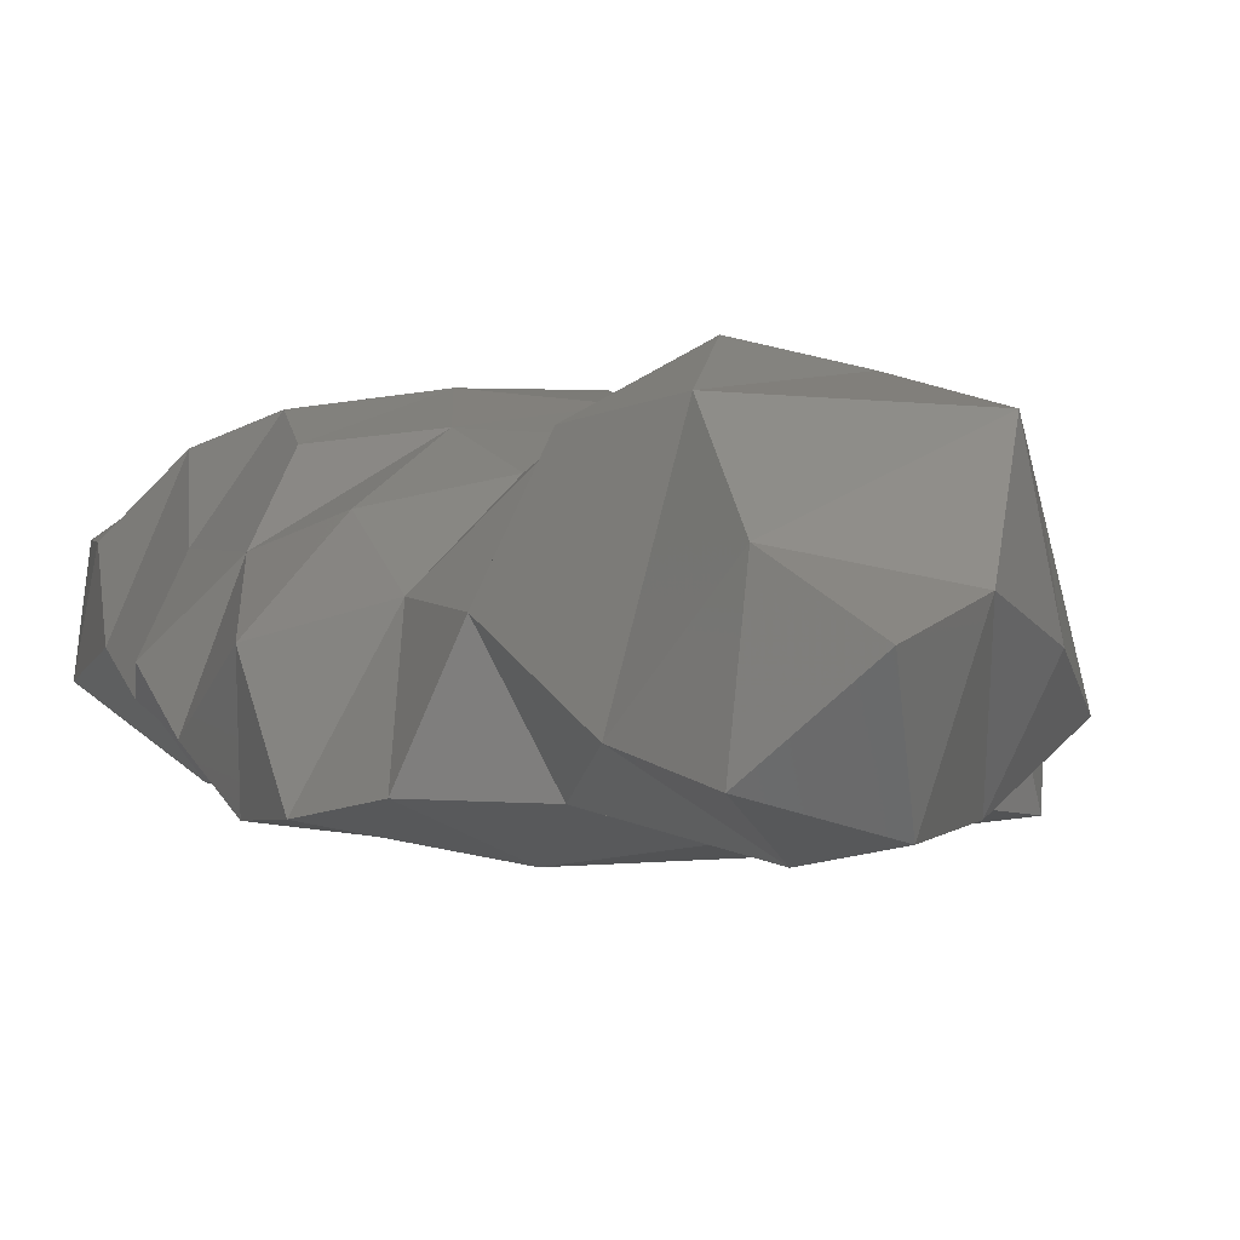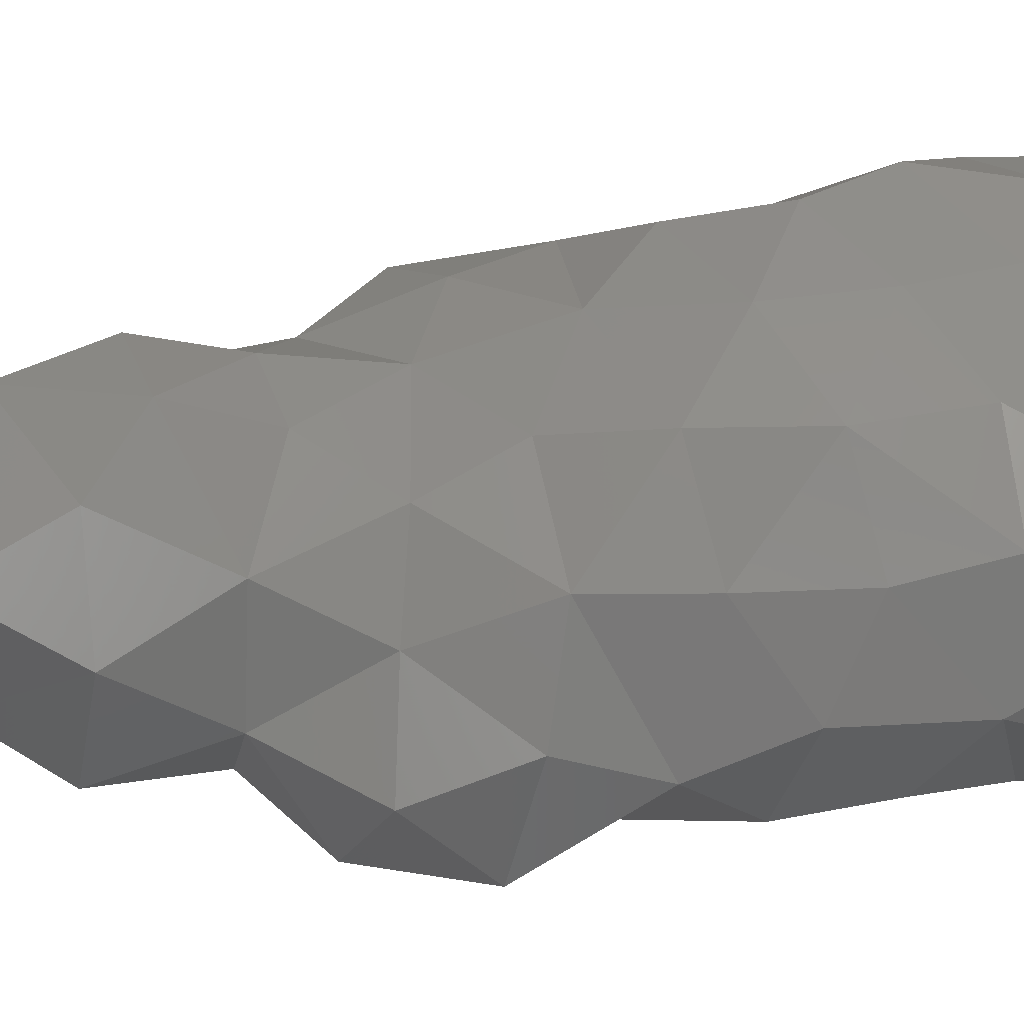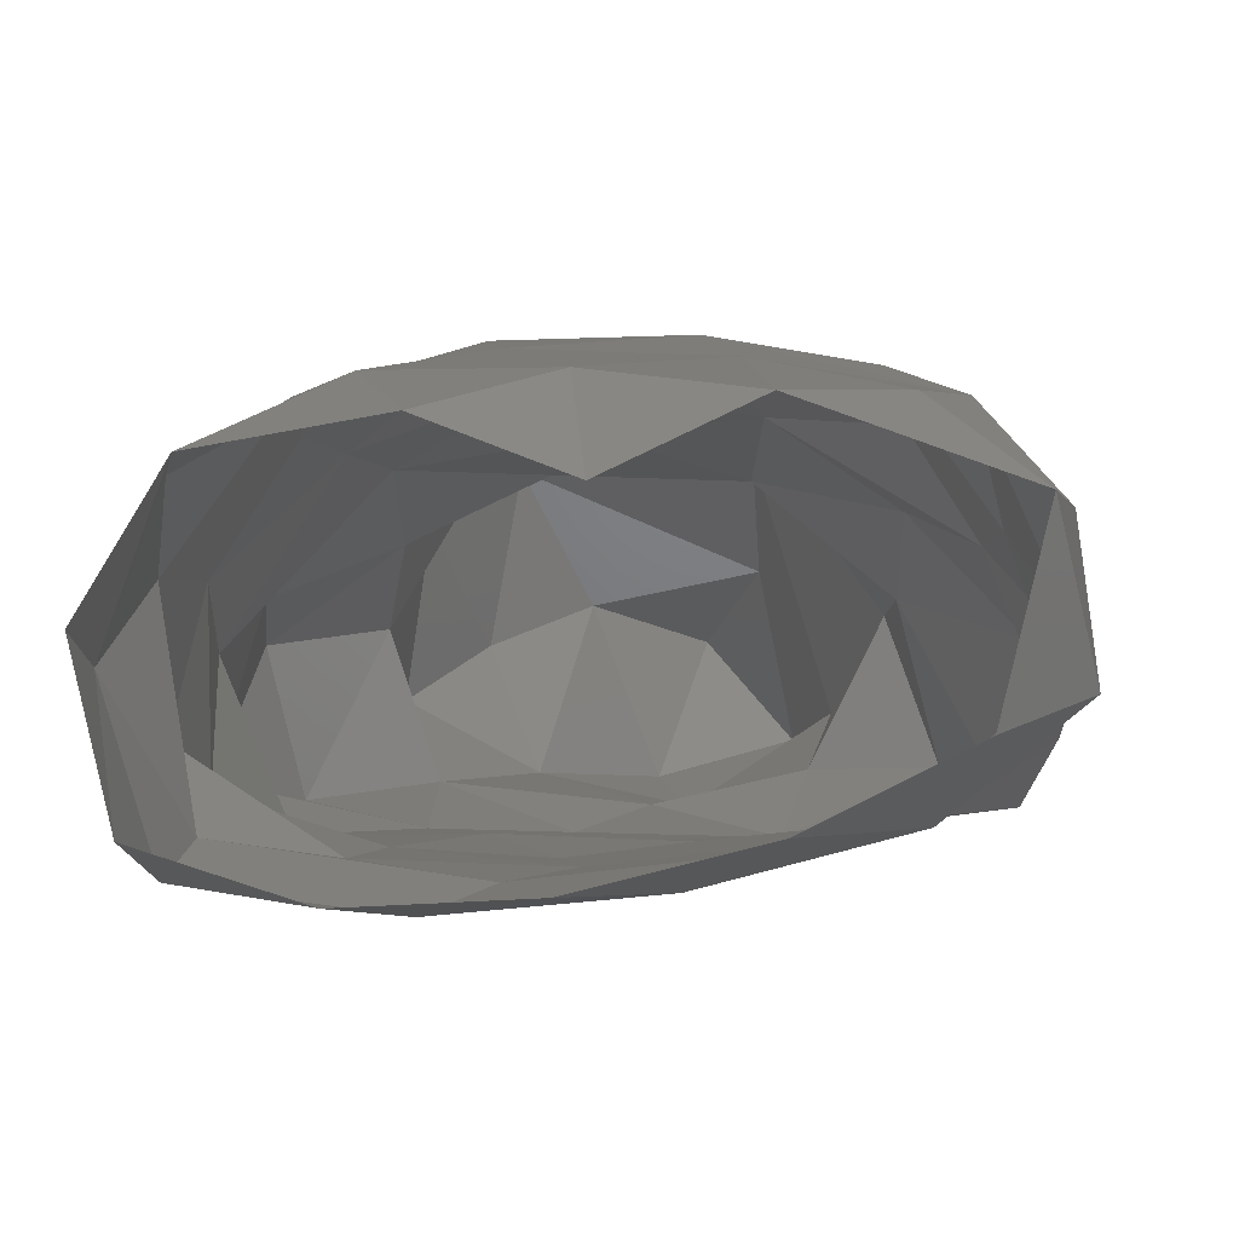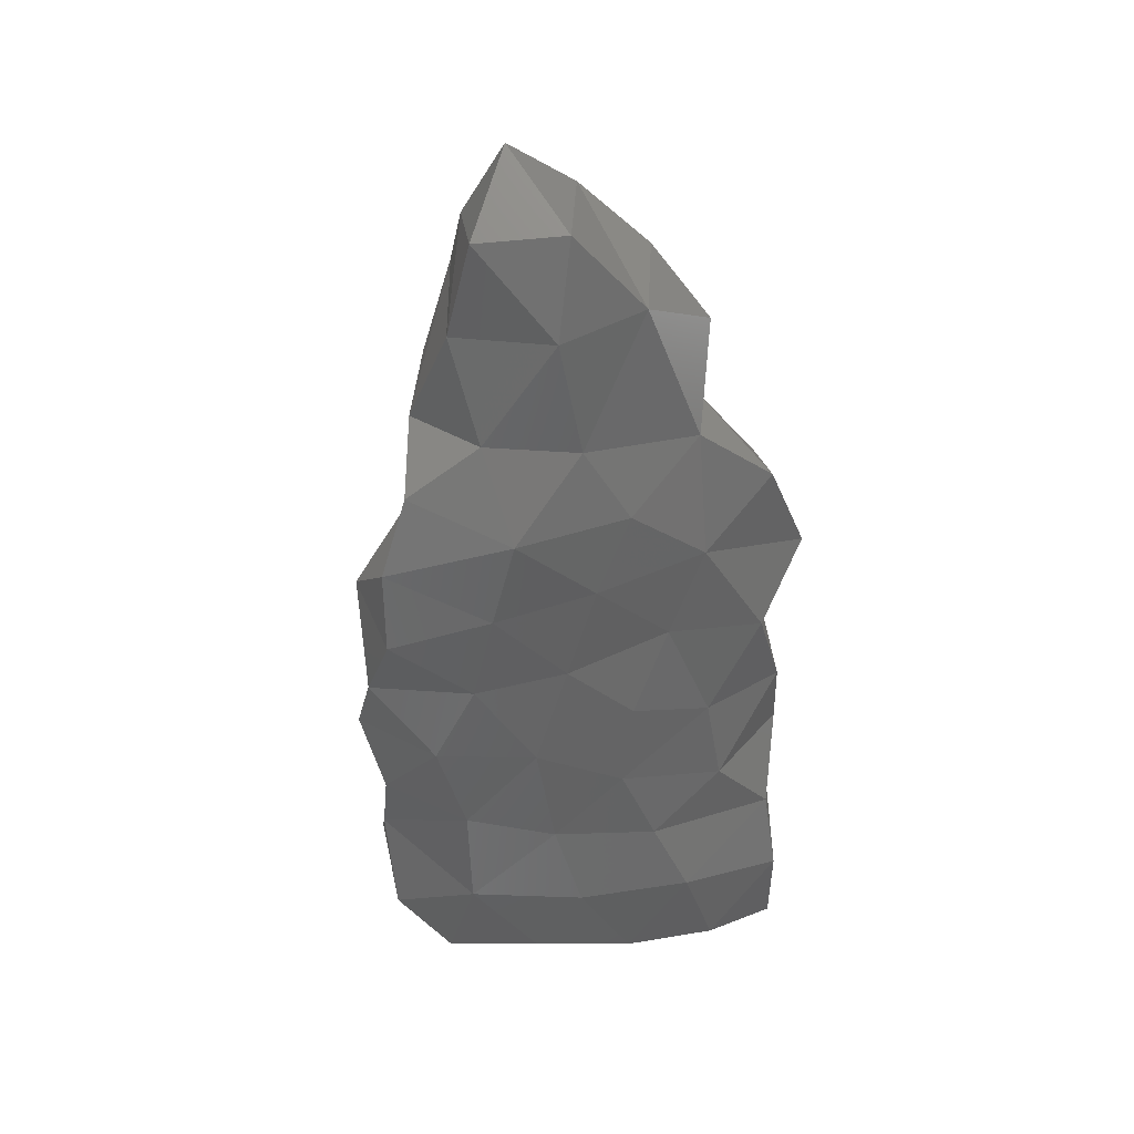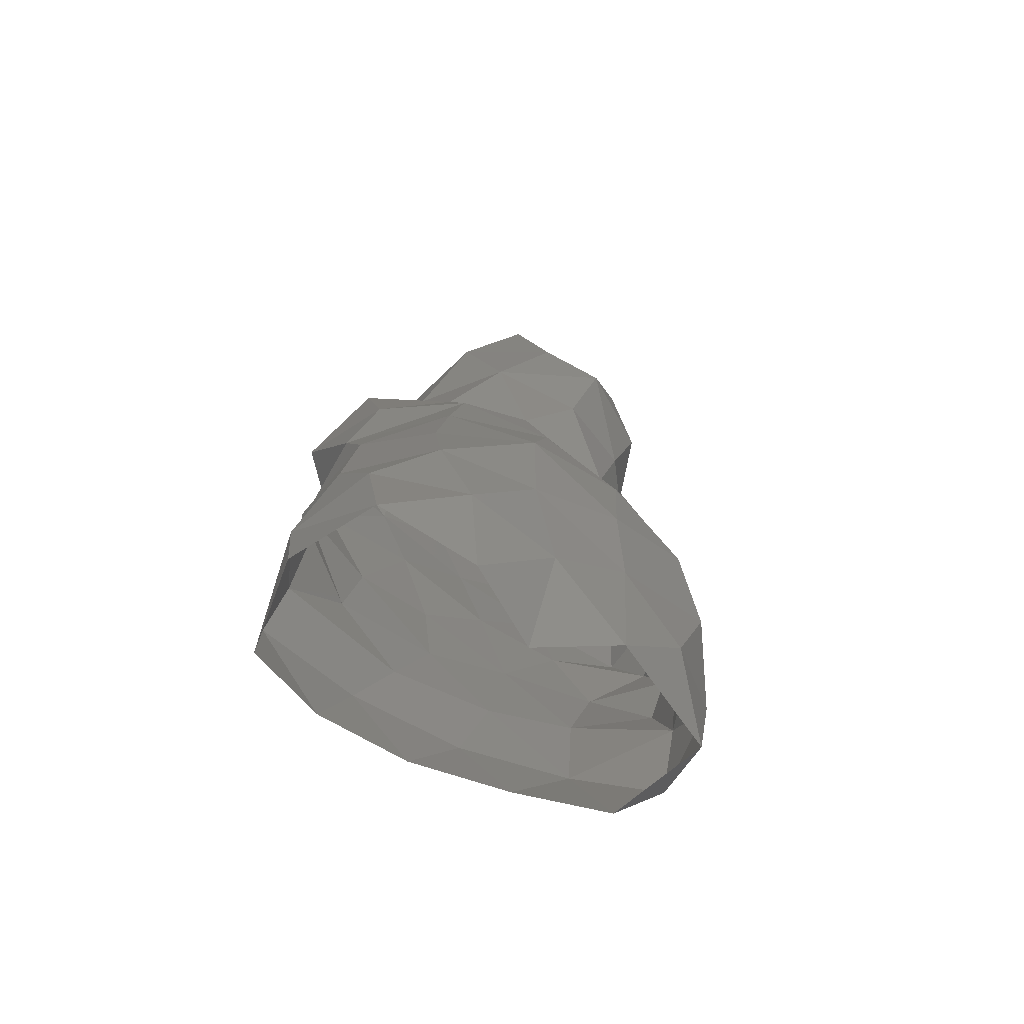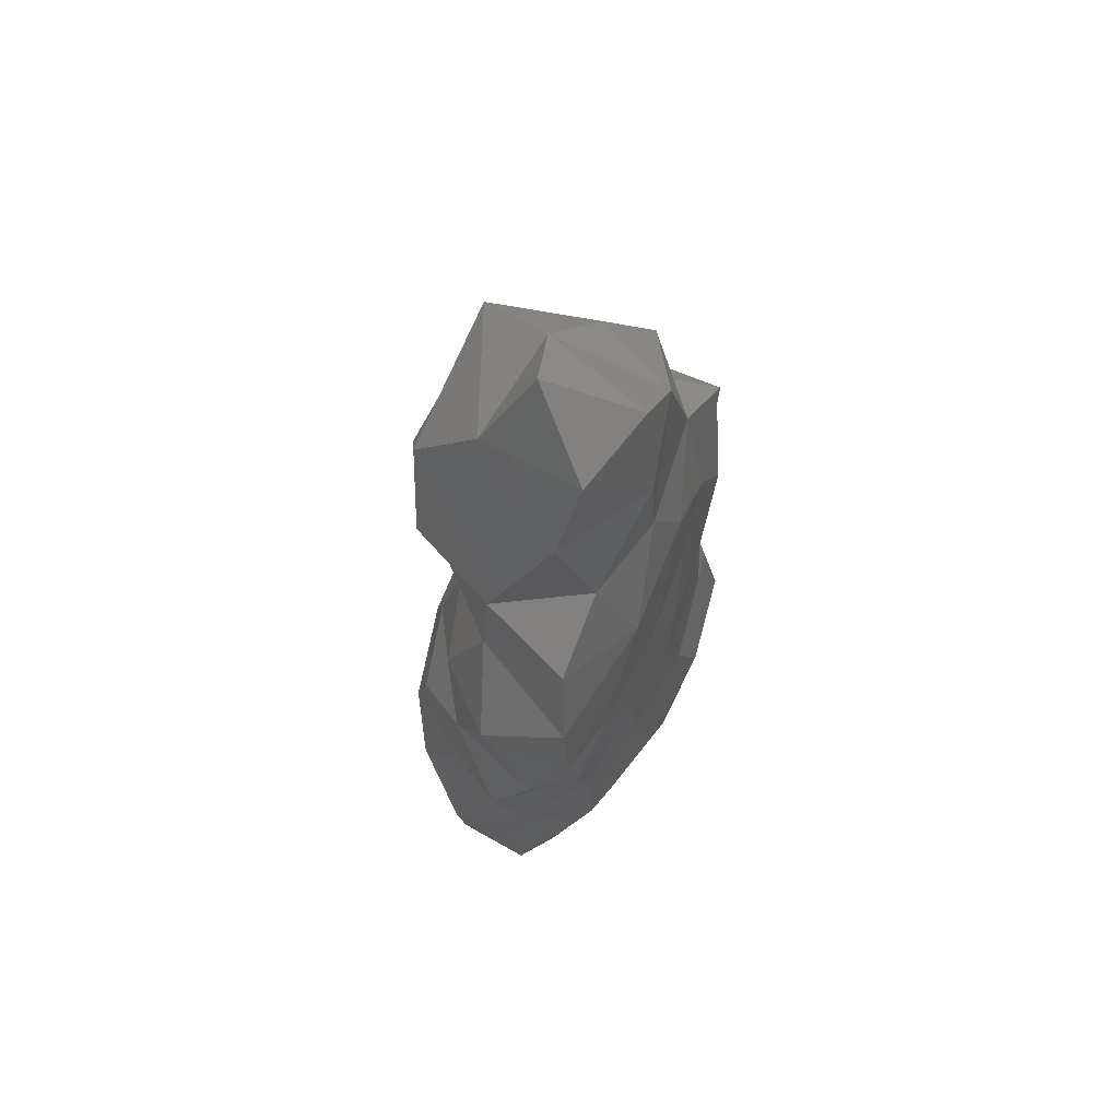
<metadata>
{"format":"stl","ext":"stl","renderer":"f3d","projection":"perspective","resolution":1024,"background":"white","views":[{"elev":0.6,"azim":-20.2,"up":"+Y"},{"elev":55.2,"azim":79.5,"up":"+Y"},{"elev":-1.1,"azim":179.8,"up":"+Y"},{"elev":38.2,"azim":-18.5,"up":"+Z"},{"elev":-70.3,"azim":144.9,"up":"+Z"},{"elev":66.1,"azim":-67.0,"up":"+Z"}]}
</metadata>
<code>
# stl→obj: 104 verts, 195 faces
v 3.29 -0.4364 1.852
v 3.154 -0.01397 0.128
v 1.878 0.565 1.534
v 2.123 -0.2467 3.337
v 1.897 1.207 -0.3646
v 1.151 1.35 3.074
v 3.411 0.07215 -2.922
v 2.511 1.308 -3.767
v 2.236 1.263 -2.023
v 3.411 0.8224 -6.428
v 1.858 1.636 -6.869
v 2.487 1.54 -5.307
v 3.638 0.03177 -4.91
v 3.206 0.9246 -7.926
v 3.946 -0.7234 -6.704
v 3.938 -0.4497 -8.531
v 3.464 -0.5539 -1.306
v 0.8978 2.156 -3.617
v 3.43 -1.803 -2.399
v 3.658 -1.336 -3.933
v -0.4812 1.744 2.357
v 0.4078 1.243 1.156
v 2.937 -2.007 2.493
v 3.728 -1.768 0.7136
v -2.829 1.509 -2.315
v -1.605 1.653 -1.184
v -0.9967 2.124 -3.003
v -2.53 1.918 -3.923
v -3.909 0.572 -6.379
v -3.171 1.554 -5.331
v -2.6 1.465 -7.069
v -1.553 1.163 0.8196
v -0.03713 1.542 -0.3023
v 0.4391 1.931 -1.879
v -3.632 0.4399 -1.275
v -3.007 0.8329 0.1451
v 1.408 1.199 -8.549
v -1.96 1.266 2.551
v 0.1527 1.634 -7.24
v 0.02141 0.6505 -8.961
v -1.236 1.801 -6.25
v -0.9223 2.111 -4.723
v -1.416 1.371 -8.326
v 0.7395 1.934 -5.436
v -3.533 0.6146 -8.353
v -4.377 -1.335 -0.9895
v -4.264 -0.3982 0.6984
v -3.061 0.02909 1.99
v -4.461 -0.6261 -2.345
v -4.127 -1.038 -3.749
v -3.603 0.4911 -3.62
v -4.123 -1.931 1.915
v -4.028 -0.9312 -7.042
v -3.077 -1.245 -8.324
v -2.775 -2.012 -6.198
v -2.811 -1.91 -4.279
v -4.107 -0.5318 -5.16
v -0.4343 -2.38 0.9603
v 1.635 -2.253 1.261
v 0.1935 -2.331 2.418
v 1.388 -2.714 -6.572
v 3.393 -2.423 -6.914
v 3.255 -2.117 -5.423
v 2.034 -2.553 -8.36
v 0.2882 -2.479 -8.221
v -0.9533 -2.312 -0.8022
v 0.9928 -2.249 -0.3935
v 0.7526 -2.5 -5.154
v 0.09699 -2.436 -3.606
v -1.194 -2.297 -4.8
v 0.2872 -2.423 -1.962
v -1.547 -2.294 -2.703
v -2.645 -2.134 -0.9581
v -2.303 -2.266 0.6871
v 2.817 -2.252 -0.6712
v -1.917 -2.38 2.31
v 1.603 -1.838 3.506
v -0.7353 -2.525 -6.473
v 1.821 -2.305 -2.418
v -1.522 -2.036 -8.031
v -0.605 -2.085 3.786
v -2.268 -1.721 4.029
v -3.599 -1.688 3.244
v -3.062 -0.09748 3.792
v 2.109 -2.342 -4.104
v 3.537 -2.035 -8.761
v 2.048 -0.9913 5.262
v -3.349 -1.926 -2.448
v -4.139 -2.026 0.3986
v -0.7748 2.291 3.784
v 0.2857 1.956 4.739
v -1.05 -2.157 6.023
v -2.619 -1.129 5.884
v -1.873 0.4719 7.194
v 0.01534 0.09506 7.634
v 0.8134 1.574 6.409
v 1.761 0.892 4.852
v 1.163 -0.3789 6.535
v -1.321 -0.3087 8.734
v -1.74 1.719 5.625
v 0.6054 -1.793 6.169
v -2.276 -1.446 7.697
v -2.363 1.485 4.022
v -0.7424 -1.867 7.799
f 1 2 3
f 1 3 4
f 3 2 5
f 6 4 3
f 7 8 9
f 10 11 12
f 12 13 10
f 14 15 16
f 5 2 17
f 17 9 5
f 18 9 8
f 7 19 20
f 14 11 10
f 21 6 22
f 1 4 23
f 17 7 9
f 13 8 7
f 10 15 14
f 13 15 10
f 1 24 2
f 8 13 12
f 6 3 22
f 25 26 27
f 27 28 25
f 29 30 31
f 32 33 26
f 26 34 27
f 35 36 26
f 14 37 11
f 32 26 36
f 34 9 18
f 27 34 18
f 34 5 9
f 34 33 5
f 38 21 32
f 33 34 26
f 39 37 40
f 5 33 22
f 5 22 3
f 31 30 41
f 30 28 42
f 30 42 41
f 43 41 39
f 11 37 39
f 22 33 32
f 21 22 32
f 11 39 44
f 12 11 44
f 8 12 18
f 12 44 18
f 44 41 42
f 40 43 39
f 44 39 41
f 41 43 31
f 31 43 45
f 18 42 27
f 18 44 42
f 42 28 27
f 35 46 47
f 38 32 48
f 49 46 35
f 50 49 51
f 25 28 51
f 35 25 51
f 49 35 51
f 35 47 36
f 26 25 35
f 52 48 47
f 48 32 36
f 36 47 48
f 30 51 28
f 53 54 55
f 56 50 57
f 58 59 60
f 61 62 63
f 64 61 65
f 58 66 67
f 68 69 70
f 71 66 72
f 66 73 72
f 74 66 58
f 17 75 19
f 58 60 76
f 60 59 77
f 61 68 78
f 17 19 7
f 79 75 67
f 79 67 71
f 65 78 80
f 80 55 54
f 78 68 70
f 70 69 72
f 56 70 72
f 76 81 82
f 83 82 84
f 58 76 74
f 63 13 20
f 63 85 68
f 61 63 68
f 66 74 73
f 86 16 15
f 62 86 15
f 13 63 15
f 7 20 13
f 24 75 17
f 2 24 17
f 69 68 85
f 24 59 75
f 59 67 75
f 69 85 79
f 79 19 75
f 76 60 81
f 77 4 87
f 88 56 72
f 73 88 72
f 73 46 88
f 57 53 55
f 88 50 56
f 47 46 89
f 47 89 52
f 83 52 76
f 82 83 76
f 62 64 86
f 64 62 61
f 85 20 19
f 79 85 19
f 71 67 66
f 23 24 1
f 77 59 23
f 56 55 70
f 88 46 49
f 69 71 72
f 73 74 89
f 74 52 89
f 50 88 49
f 73 89 46
f 74 76 52
f 57 55 56
f 61 78 65
f 62 15 63
f 63 20 85
f 69 79 71
f 23 4 77
f 59 24 23
f 59 58 67
f 60 77 81
f 55 80 78
f 70 55 78
f 6 90 91
f 21 90 6
f 92 93 82
f 94 95 96
f 96 97 91
f 96 98 97
f 94 99 95
f 90 100 91
f 101 87 98
f 97 6 91
f 29 31 45
f 57 29 53
f 57 51 30
f 57 30 29
f 53 29 45
f 50 51 57
f 54 53 45
f 99 94 102
f 93 94 100
f 48 84 38
f 84 103 38
f 52 83 48
f 83 84 48
f 95 104 101
f 87 101 77
f 101 98 95
f 92 102 93
f 90 21 38
f 90 38 103
f 96 91 100
f 87 4 97
f 87 97 98
f 81 77 101
f 99 104 95
f 90 103 100
f 100 84 93
f 82 93 84
f 103 84 100
f 96 100 94
f 101 104 92
f 99 102 104
f 81 92 82
f 4 6 97
f 93 102 94
f 101 92 81
f 96 95 98
f 102 92 104

</code>
